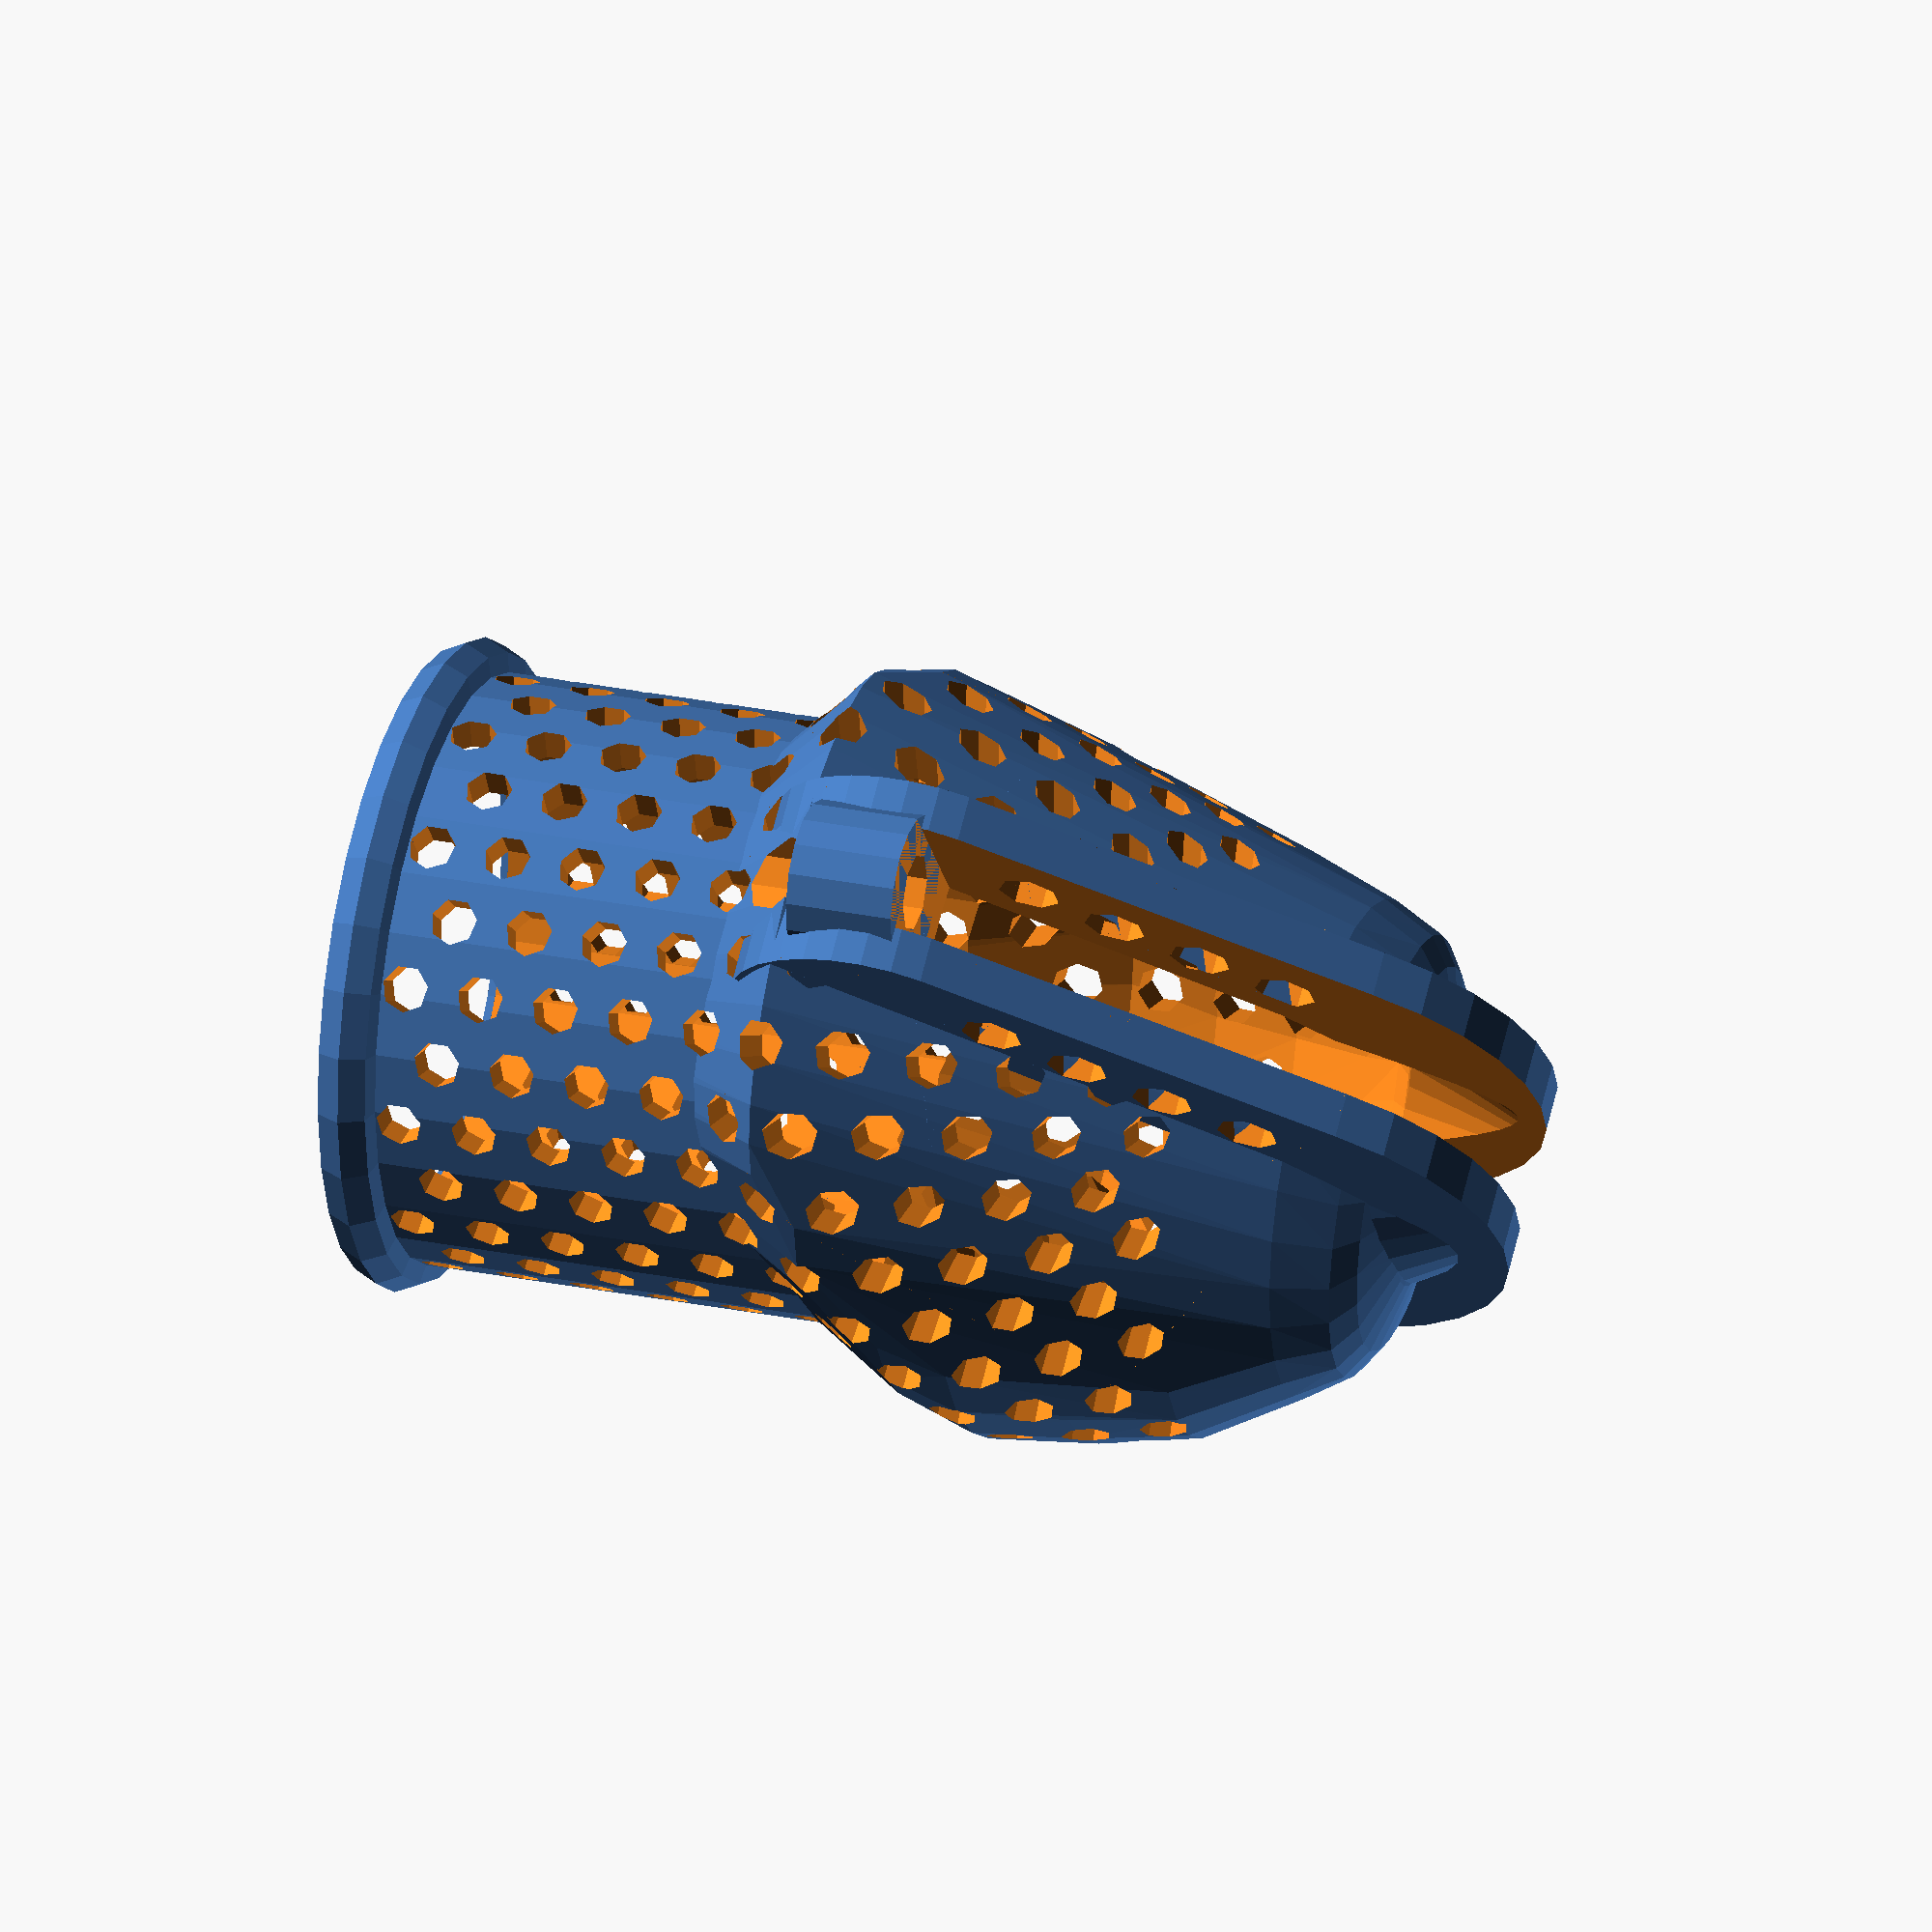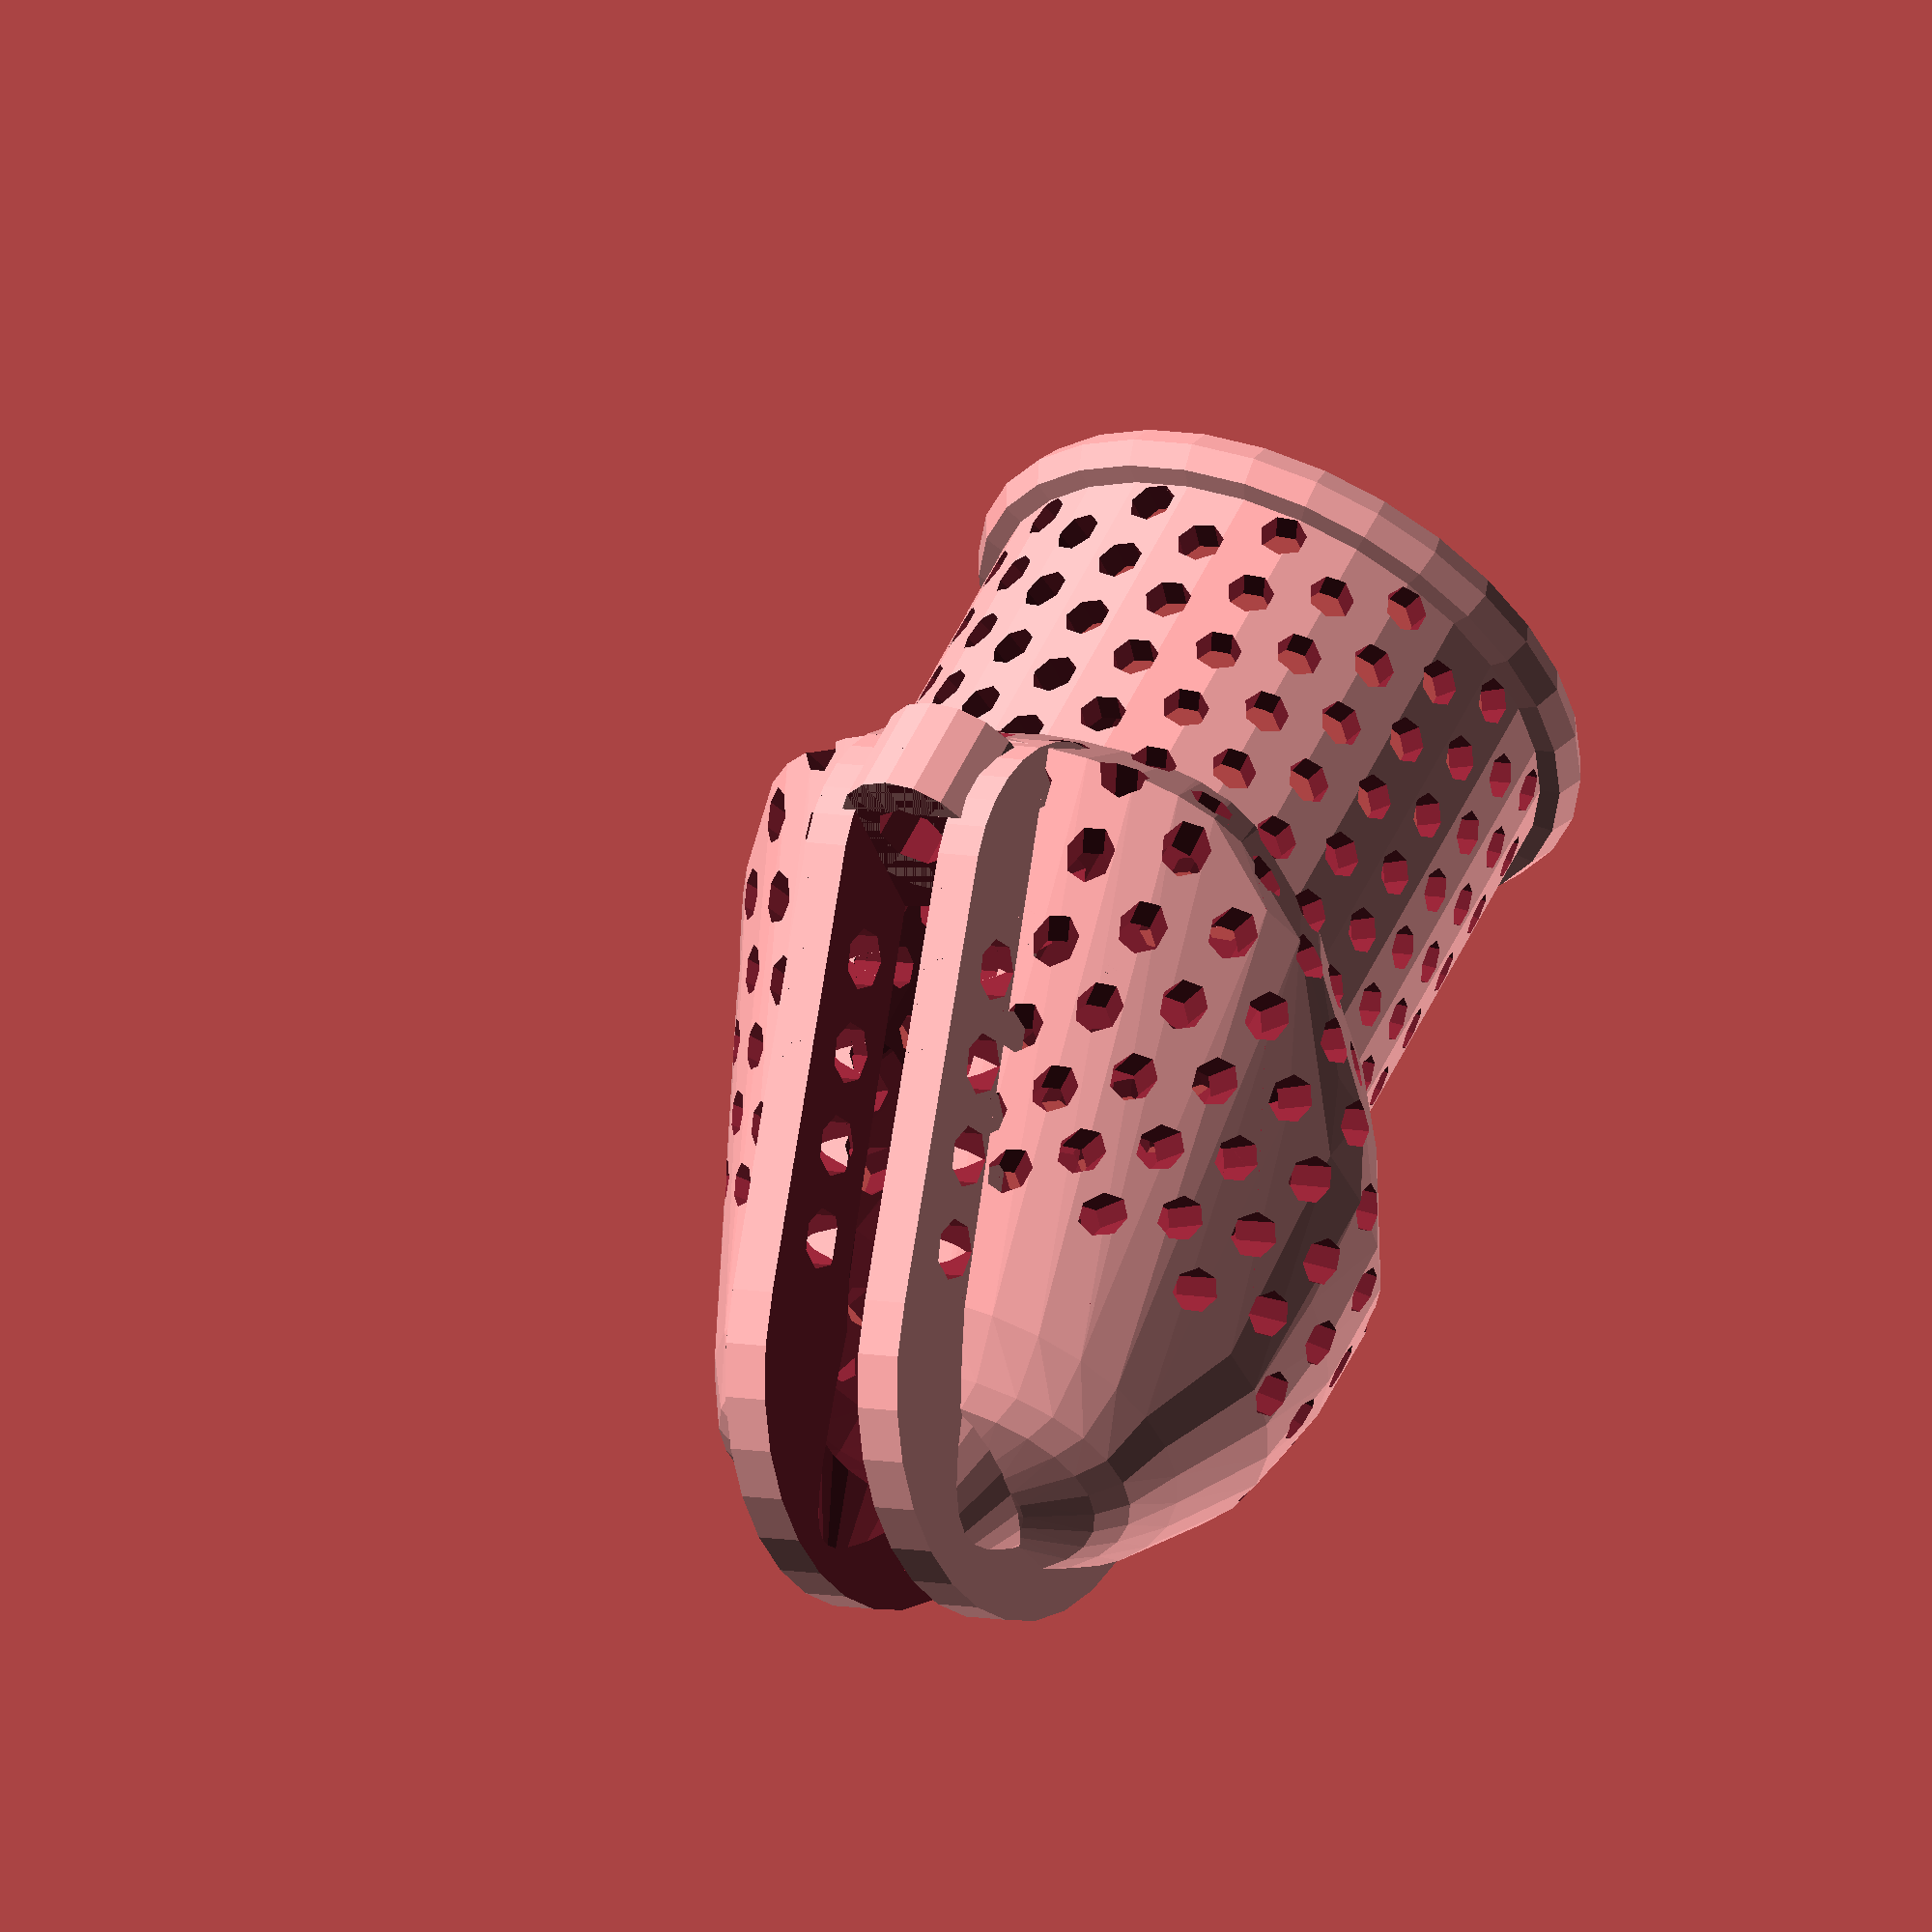
<openscad>
// fl sh 32.5 x 32.5 head 3.75 x 3.25
glansData = [ // yShift, z, x, y
[0, -22.5, 10 , 10],
[12, -8, 28 , 16],
[7, -6, 33 , 20],
[0, -3, 35 , 25],
[-3, 0, 35 , 31],
[-5, 5, 32.5 , 28],
[-6, 10, 30 , 23.8],
[-5, 15, 25.5 , 20],
[-5, 17.5, 23 , 15],
[-5, 18.5, 20 , 13],
[-5, 19.5, 13 , 8],
[-5, 20, 1 , 1],
];

        //was binnenHolte(glansData, [16/12,16/12,16/12], lengte = 40, dikte = 39);
        //was binnenHolte(glansData, [14/12, 14/12, 14/12], lengte = 45, dikte = 35); 
        
model = 1;        
schachtLengte = 40;
wandDikte = 2;

 //Oorspronkelijk model 0
 //scaleInnerGlans = 1.17;  schachtDikte = 35; gat1 = [0, 5.3,23];  gat2 = [0, 9.3,18];  gat3 = [0, 12.8,13];  gat4 = [0, 16.3,8];  gat5 = [0, 19.7,3]; mowhawkOffset = 0.5; ringOffset = 3;
// model 1 voorzichtig
schachtDikte = 34; gat2 = [0, 9.1,18];  gat3 = [0, 12.4,13];  gat4 = [0, 15.7,8];  gat5 = [0, 19.1,3]; mowhawkOffset = 0.5; ringOffset = 1;
// model 2 Reel
//schachtDikte = 33; gat2 = [0, 8.3,18];    gat3 = [0, 11.8,13];    gat4 = [0, 15.3,8];    gat5 = [0, 18.7,3]; mowhawkOffset = 0; ringOffset = 0;
// model 3 Ambitieus
//schachtDikte = 32; gat2 = [0, 8.1,18];    gat3 = [0, 11.6,13];    gat4 = [0, 14.8,8];    gat5 = [0, 18.2,3]; mowhawkOffset = -0.5; ringOffset = 0;

scaleInnerGlans = schachtDikte * 0.0334;
scaleOuterGlans = scaleInnerGlans + 0.17;

module positionedOval(px, py, pz, lx, ly){
    translate([px, py, pz])
        resize([lx, ly]) cylinder(d=20, h=0.01);
}

module glans(gd, gf){// gf x, y , z
    hull(){
        for( i=[0 : len(gd) -1])
            positionedOval(0, gd[i][0] * gf, gd[i][1] * gf, gd[i][2] * gf , gd[i][3] * gf);   
    } 
}

module shaft(lengte, dikte){
    translate([0, 2, 0]){
        difference() { 
            translate([0, 0, -lengte])
                cylinder(h = lengte, d = dikte);
            translate([0, 23, 10])
                rotate([45, 0, 0])
                    cube(40,center = true);
        }
    }
}

module binnenHolte(glansData, glansFactor, lengte, dikte){
    glans(glansData, glansFactor);
    shaft(lengte, dikte);
}

module ademRuimte(){
    aantalPerRonde = 14;
    for( ii = [0 : 19])
        for( i=[0 : aantalPerRonde -1])
                translate([0, 0, ii * 2.5 -35.6])
                    rotate([90,0, ((i + ii/2) * 360) / aantalPerRonde])
                        cylinder(h=80, r=0, r2 = 2, center=true);
}

module onderRing()
{
    rotate_extrude() translate([schachtDikte / 2 + 2 ,0,0]) circle(2);
}

module gat(locatie){
    translate(locatie)
            rotate([0,90,0])
                cylinder(h=20, r=2, center=true);
}

module buitenCone(){
    translate([0,-5.5,22])
            cylinder(h=14, r1=13.5, r2 = 6.5, center=true);
} 

module binnenCone(){
    translate([0,-5.5,25])
        cylinder(h=25, r1=12.5, r2 = 0, center=true);
} 

module mowhawk(){
    difference(){
        union(){
            difference(){
                 hull(){
                    translate([0, -4 + mowhawkOffset,16])
                        rotate([0,90,0])
                            cylinder(h=13, r=16 + mowhawkOffset, center=true);        
                    translate([0, 18,-5])
                        rotate([0,90,0])
                            cylinder(h=13, r=9+ mowhawkOffset, center=true);
                 }
                 translate([0,0,60])
                    rotate([0,90,0])
                        cylinder(h=7, r=60, center=true);
            }
            buitenCone();
        }
        //gat(gat1);
        gat(gat2);
        gat(gat3);
        gat(gat4);
        gat(gat5);
        uitsnede();        

    }
}

module uitsnede(){
    translate([0,11,22.5])
            cube([7, 50, 50], center = true);
}

module cbd(){
    difference(){
        union(){
            translate([0,24 + ringOffset,-6])
                cylinder(h=7, r=5, center=true);
            mowhawk();
            translate([0,2,-39])
                onderRing();
            difference(){
                binnenHolte(glansData, scaleOuterGlans, schachtLengte, schachtDikte + 2 * wandDikte);   
                uitsnede();
                ademRuimte();
            }
        }
        binnenCone();    
        translate([0,24 + ringOffset ,-5])
            cylinder(h=20, r=2.5, center=true);
        binnenHolte(glansData, scaleInnerGlans, schachtLengte + 2 , schachtDikte); 
    }        
}

cbd();

//difference(){
//    buitenCone();
//    binnenCone();
//}
//translate([0,0,30])
//    cube(2,center = true);



</openscad>
<views>
elev=153.5 azim=140.4 roll=251.9 proj=o view=solid
elev=127.1 azim=157.1 roll=155.6 proj=o view=wireframe
</views>
